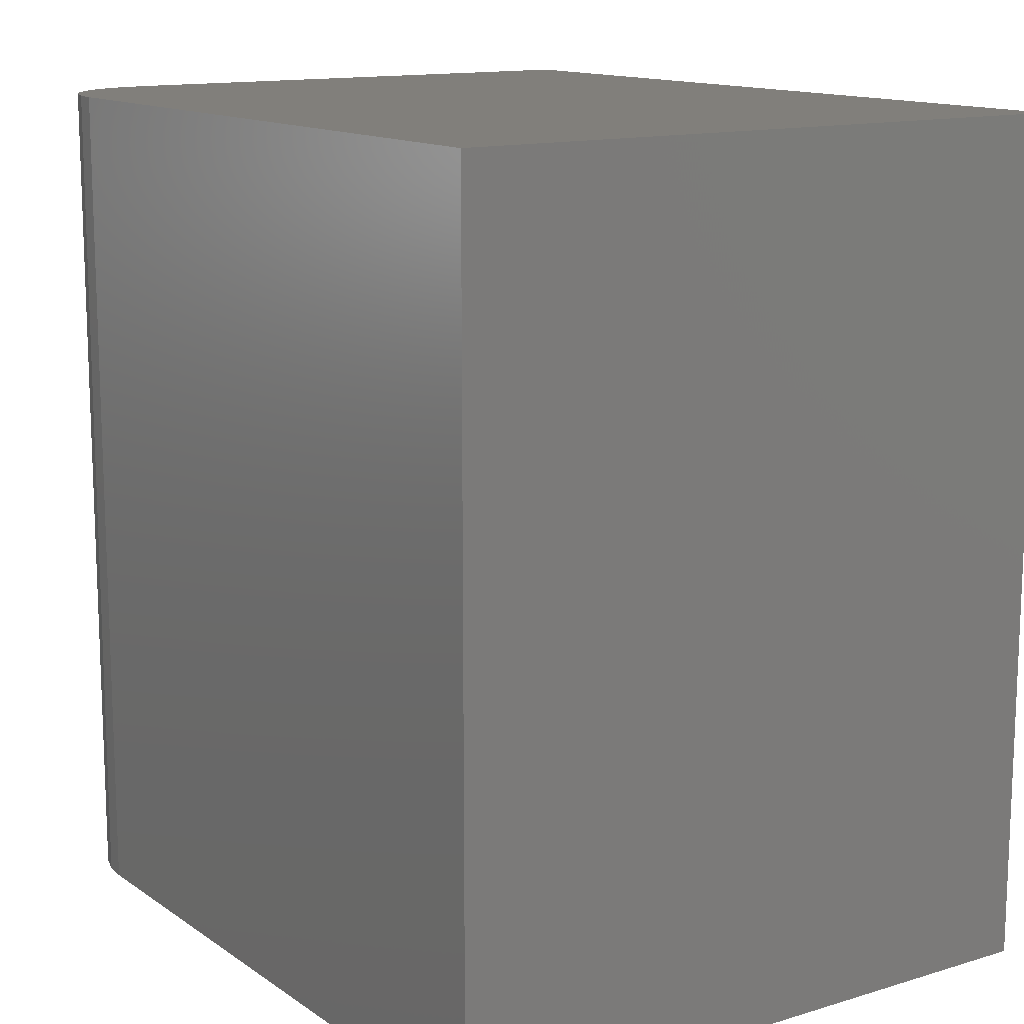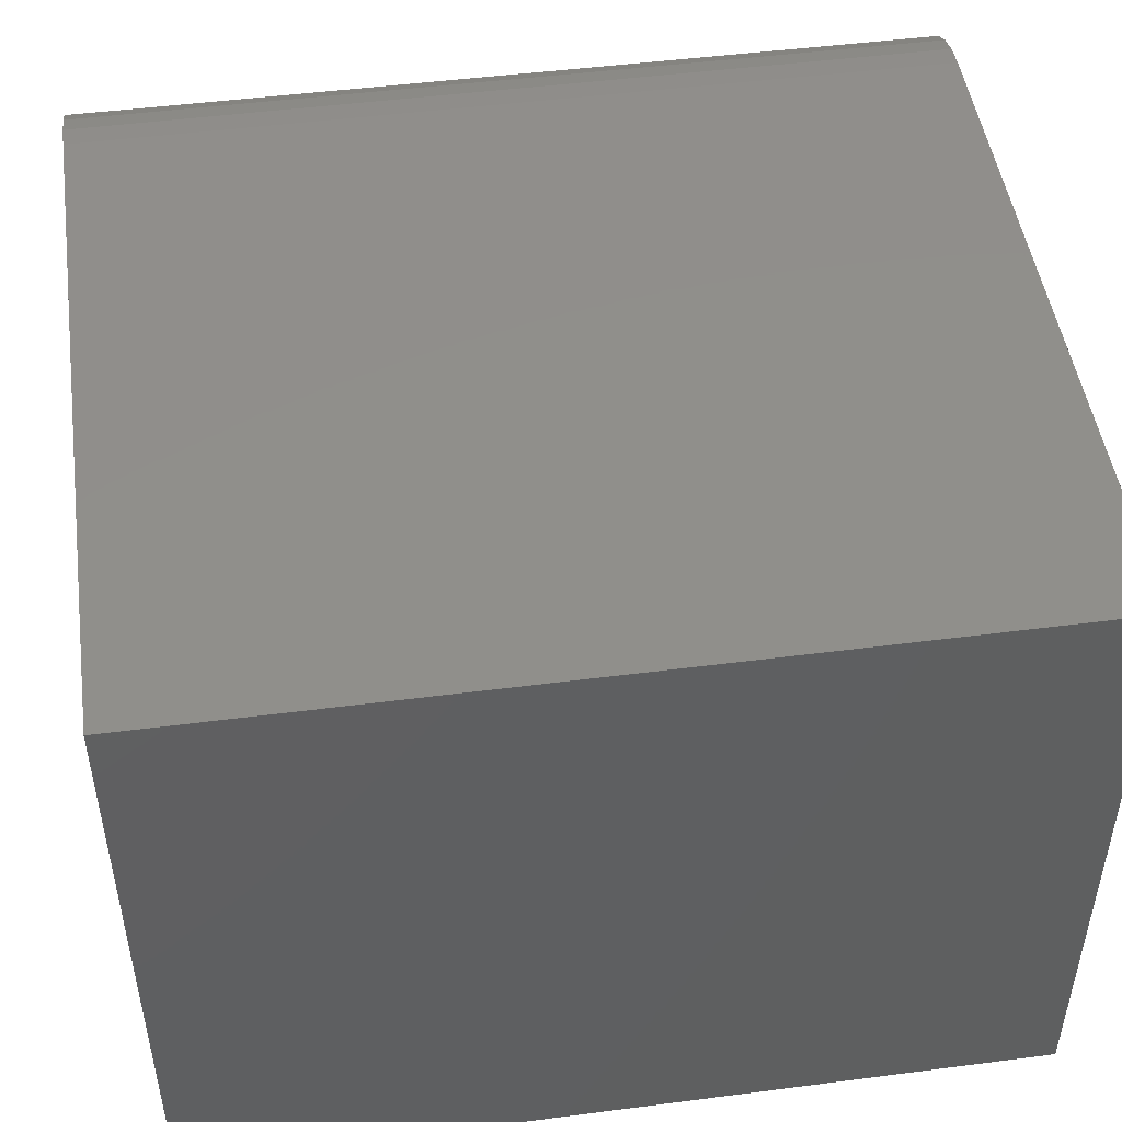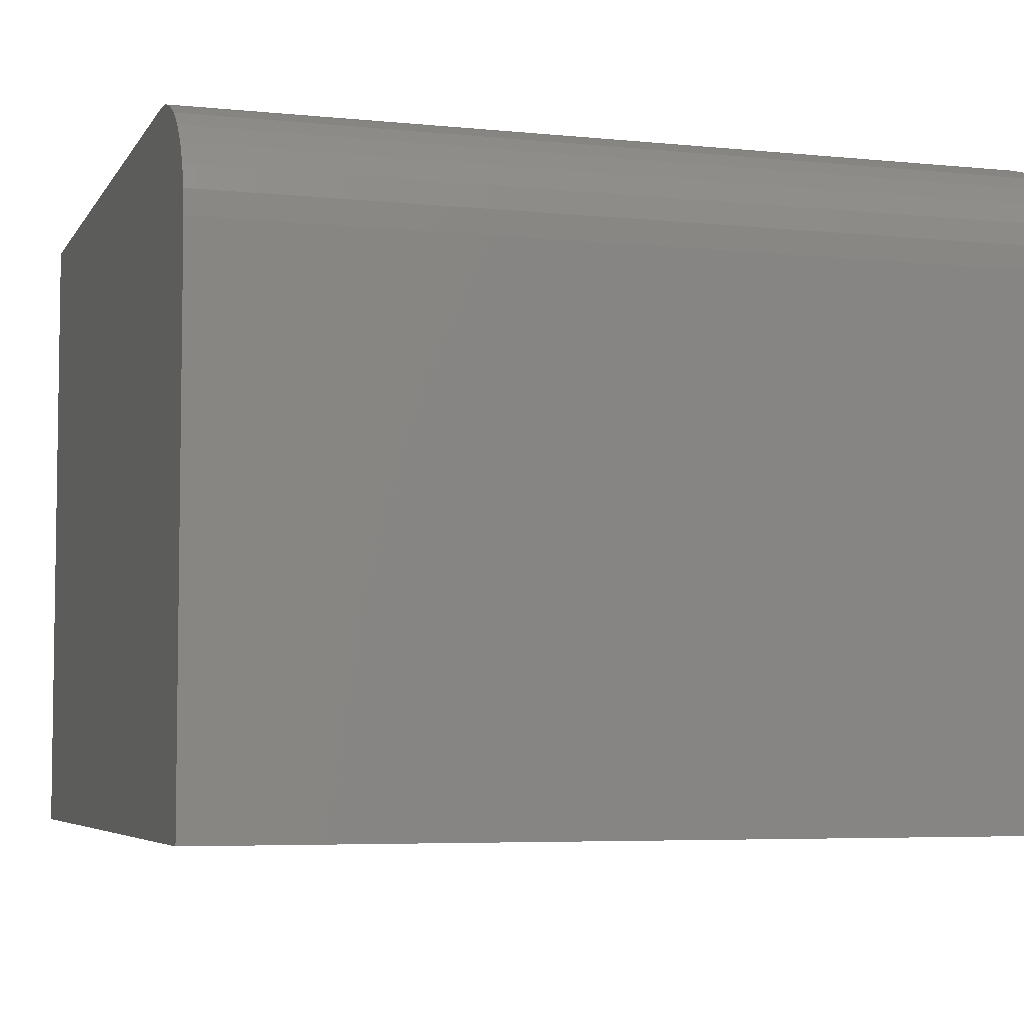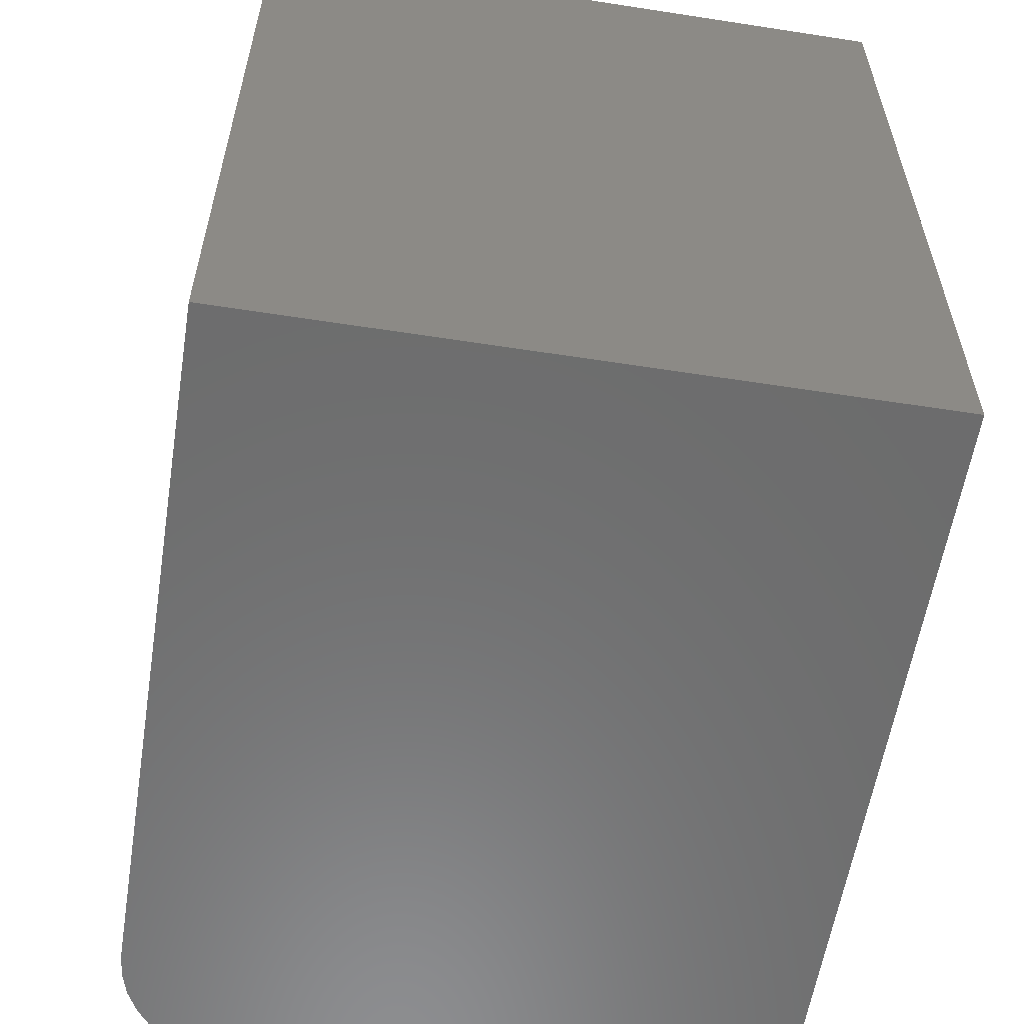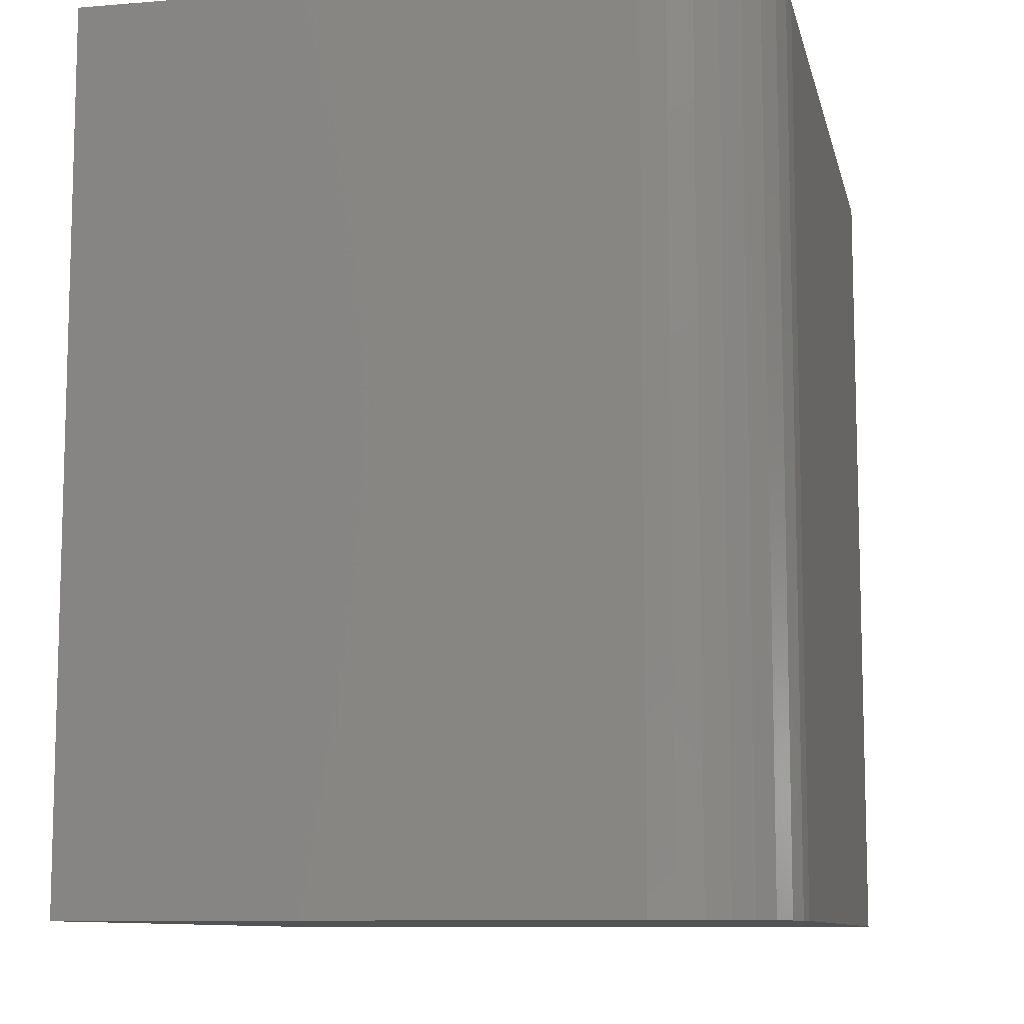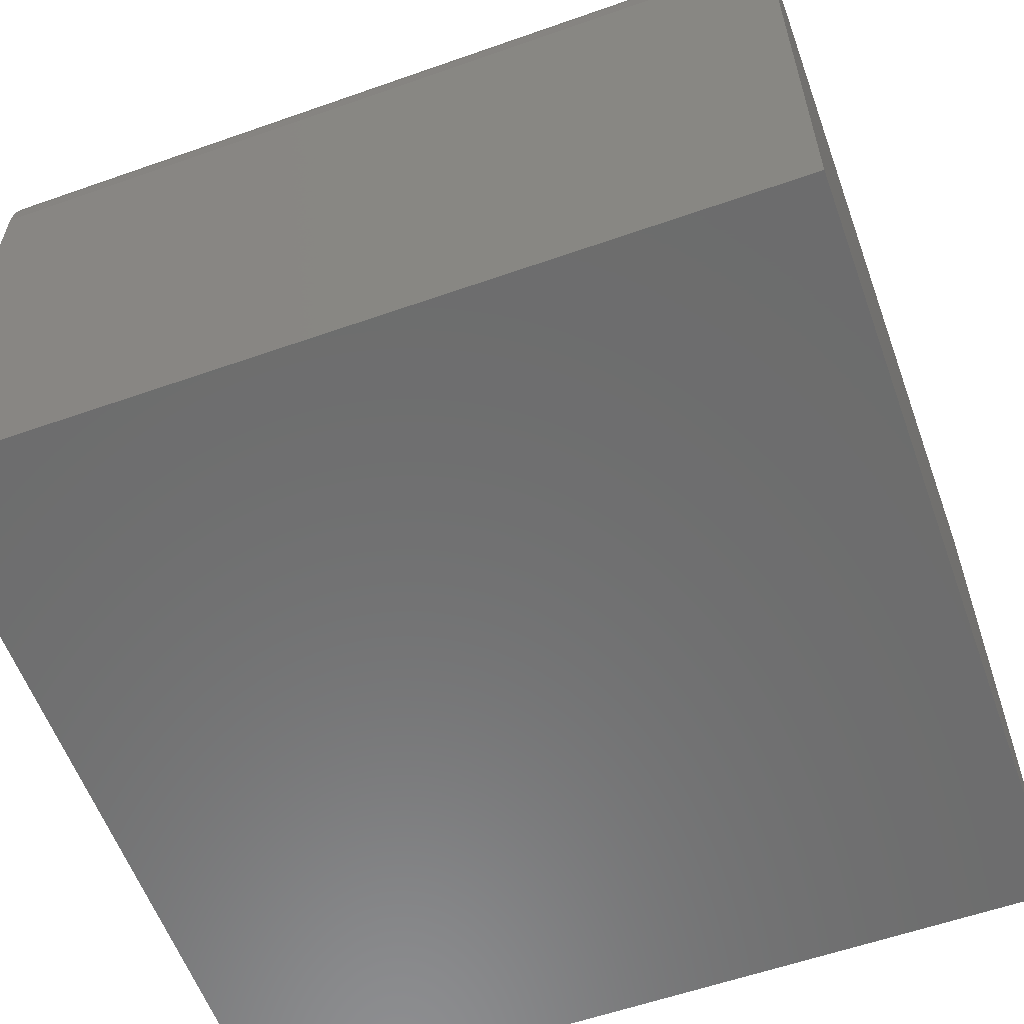
<metadata>
{"format":"stl","ext":"stl","renderer":"f3d","projection":"perspective","resolution":1024,"background":"white","views":[{"elev":13.4,"azim":-124.2,"up":"+Z"},{"elev":48.5,"azim":-98.2,"up":"+Y"},{"elev":-5.4,"azim":72.4,"up":"+Y"},{"elev":-58.5,"azim":-99.1,"up":"+Z"},{"elev":-9.8,"azim":102.2,"up":"+Z"},{"elev":-58.8,"azim":109.9,"up":"+Y"}]}
</metadata>
<code>
# stl→obj: 24 verts, 44 faces
v 0 0.003125 0.75
v 0 -0.5781 0.75
v 0.7266 -0.5781 0.75
v 0.7266 -0.1062 0.75
v 0.7245 -0.08491 0.75
v 0.7182 -0.06439 0.75
v 0.7081 -0.04548 0.75
v 0.6945 -0.02891 0.75
v 0.678 -0.01531 0.75
v 0.659 -0.005201 0.75
v 0.6385 0.001023 0.75
v 0.6172 0.003125 0.75
v 0 0.003125 0
v 0.6172 0.003125 0
v 0.6385 0.001023 0
v 0.659 -0.005201 0
v 0.678 -0.01531 0
v 0.6945 -0.02891 0
v 0.7081 -0.04548 0
v 0.7182 -0.06439 0
v 0.7245 -0.08491 0
v 0.7266 -0.1062 0
v 0.7266 -0.5781 0
v 0 -0.5781 0
f 1 2 3
f 1 3 4
f 1 4 5
f 1 5 6
f 1 6 7
f 1 7 8
f 1 8 9
f 1 9 10
f 1 10 11
f 1 11 12
f 13 14 15
f 13 15 16
f 13 16 17
f 13 17 18
f 13 18 19
f 13 19 20
f 13 20 21
f 13 21 22
f 13 22 23
f 13 23 24
f 14 13 12
f 12 13 1
f 23 22 3
f 3 22 4
f 14 12 15
f 15 12 11
f 15 11 16
f 16 11 10
f 16 10 17
f 17 10 9
f 17 9 18
f 18 9 8
f 18 8 19
f 19 8 7
f 19 7 20
f 20 7 6
f 20 6 21
f 21 6 5
f 21 5 22
f 22 5 4
f 13 24 1
f 1 24 2
f 24 23 2
f 2 23 3

</code>
